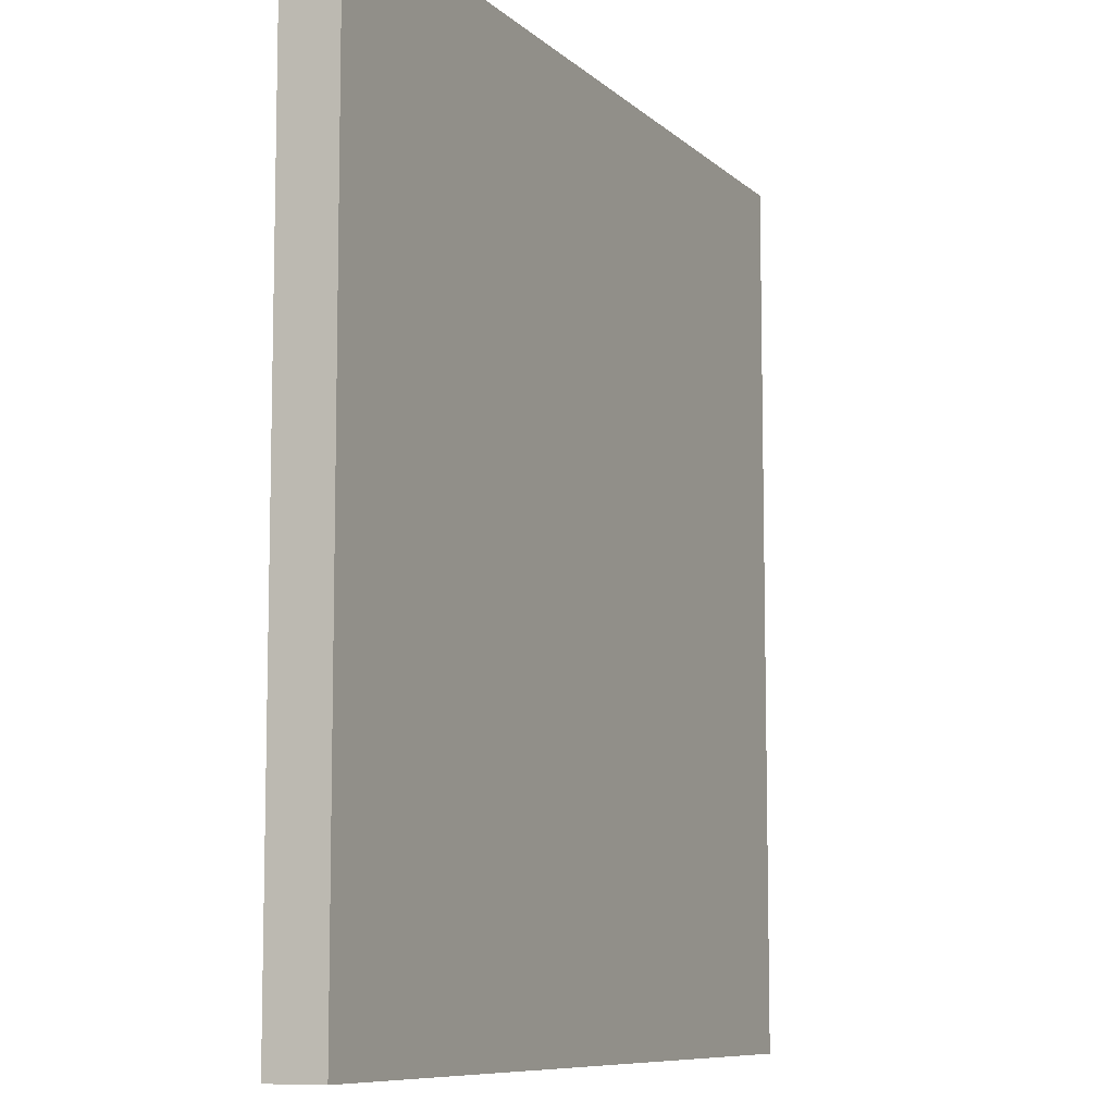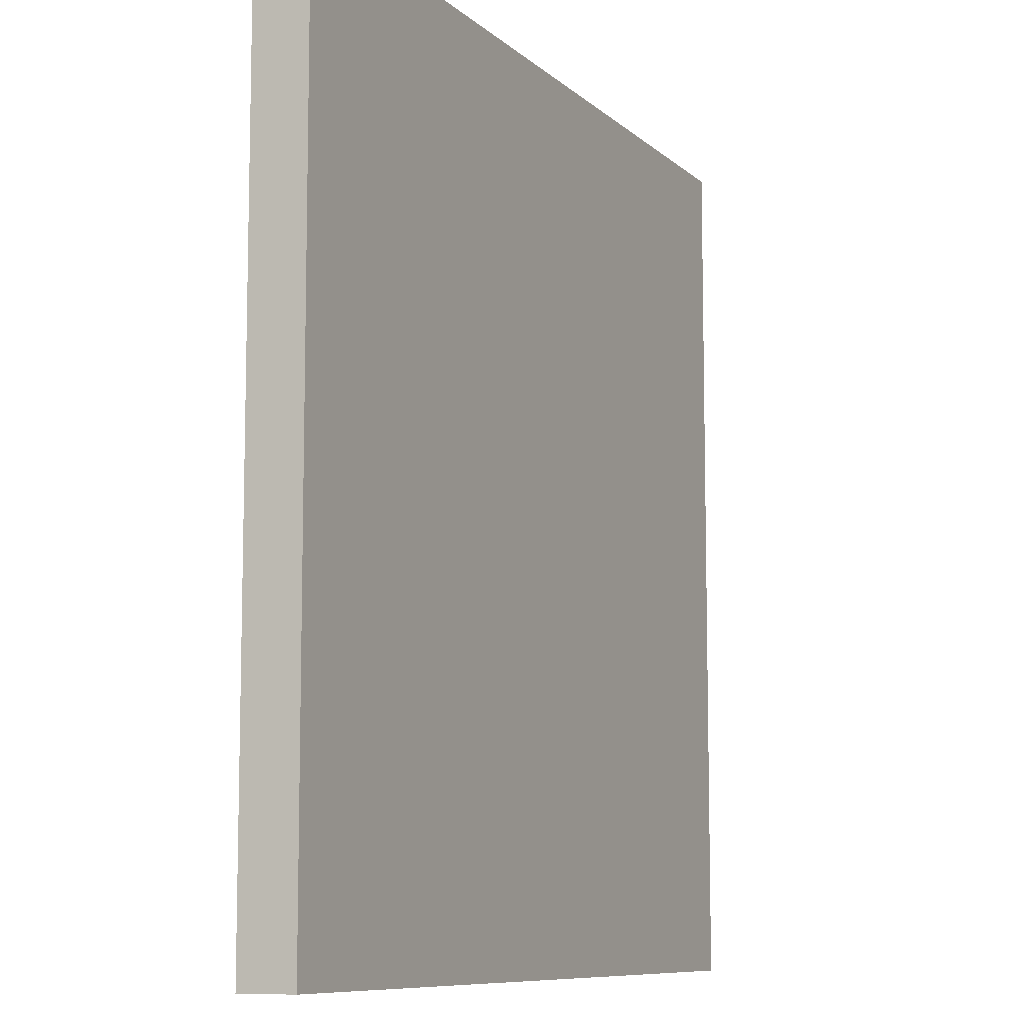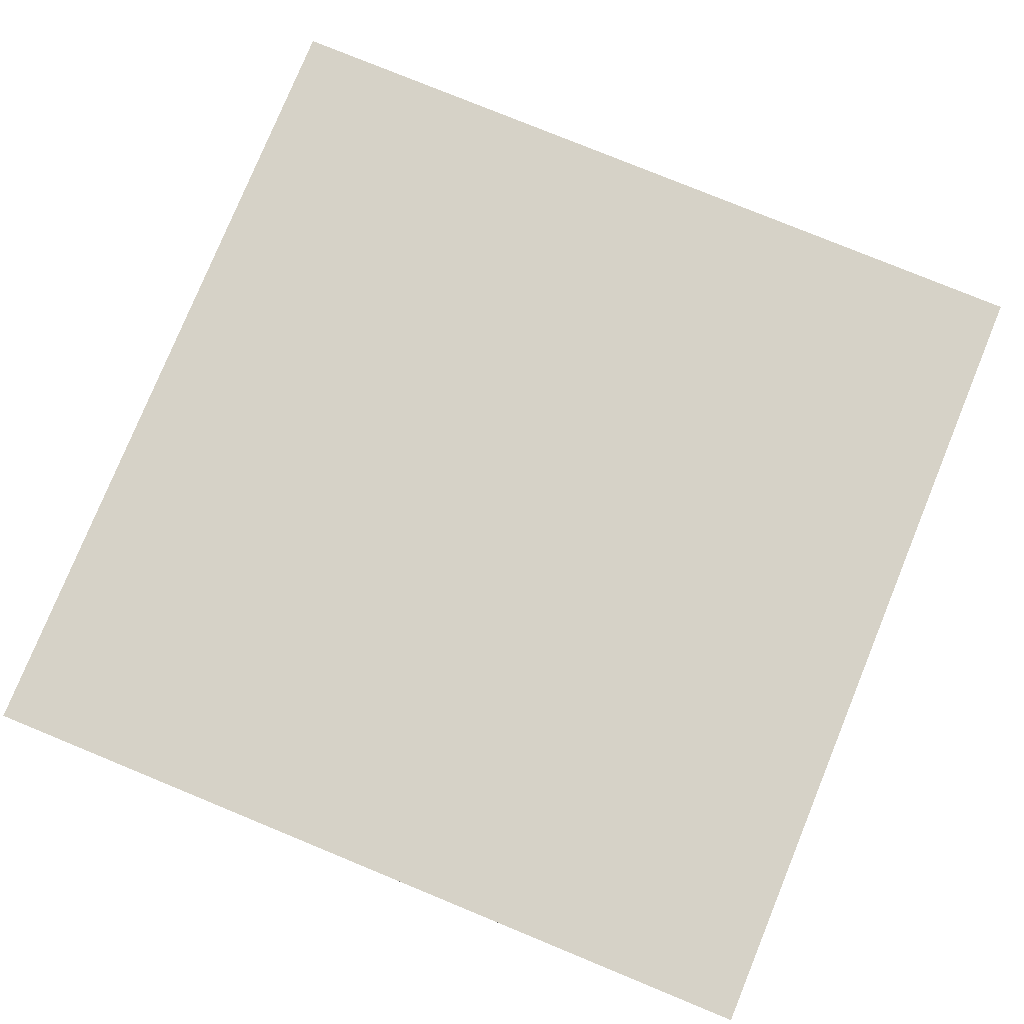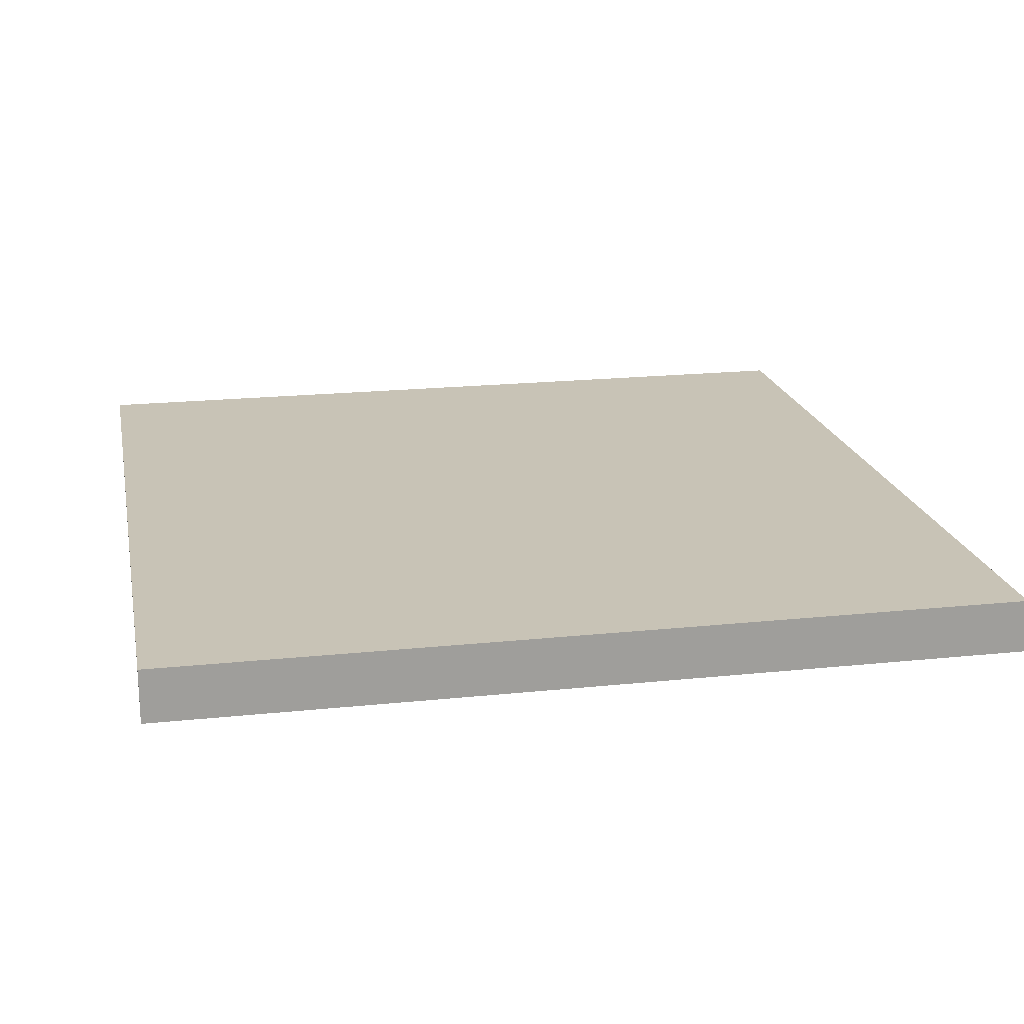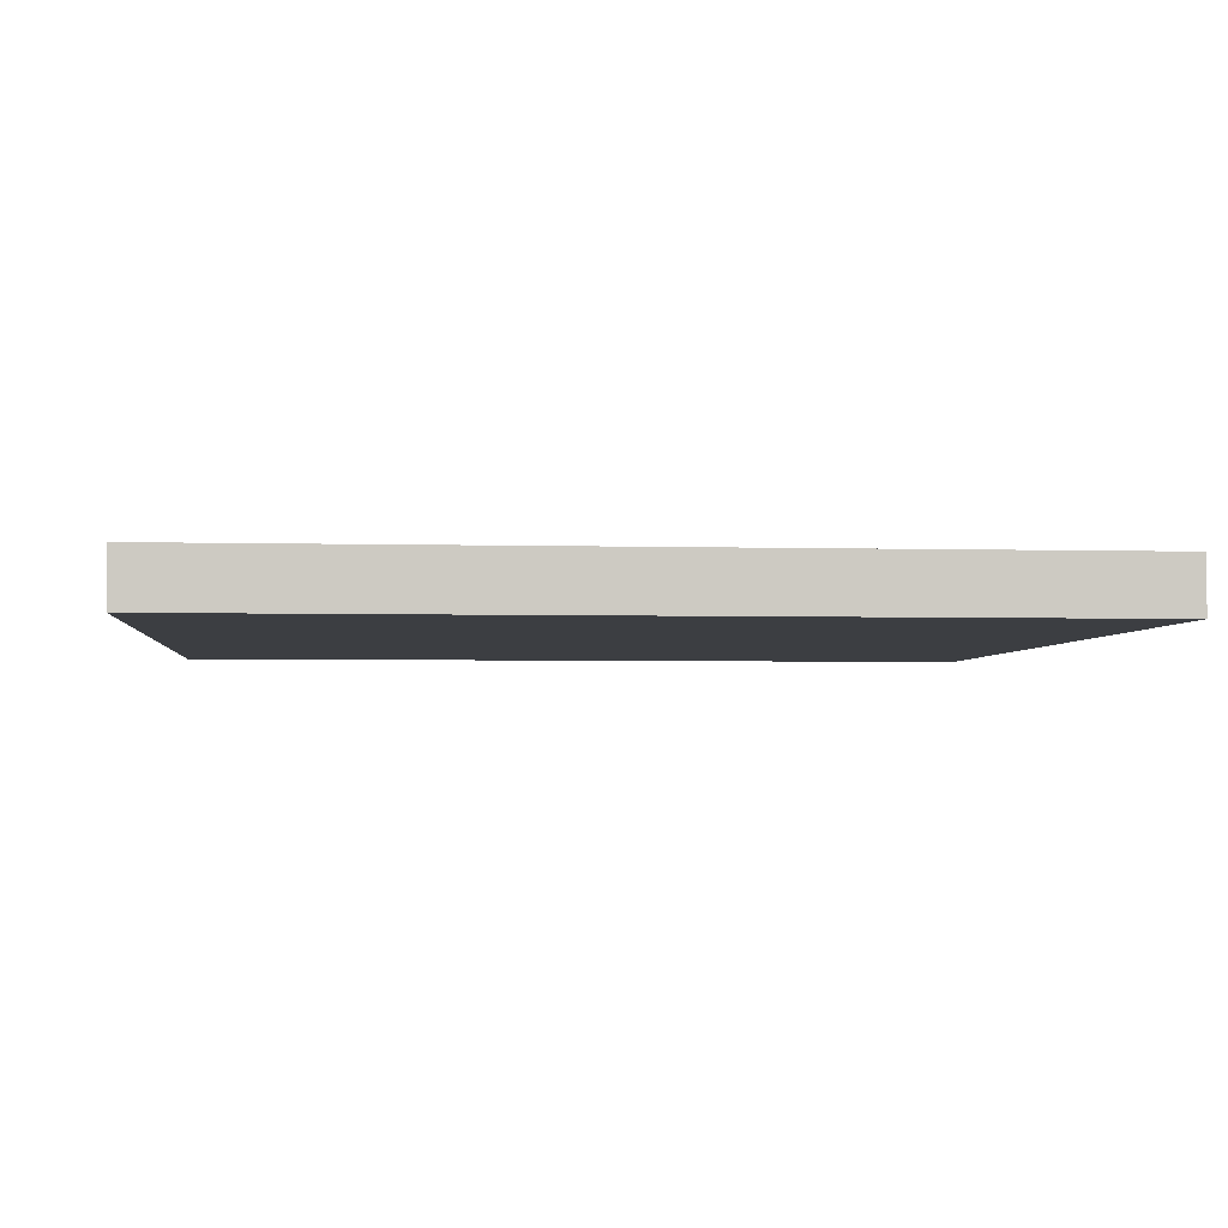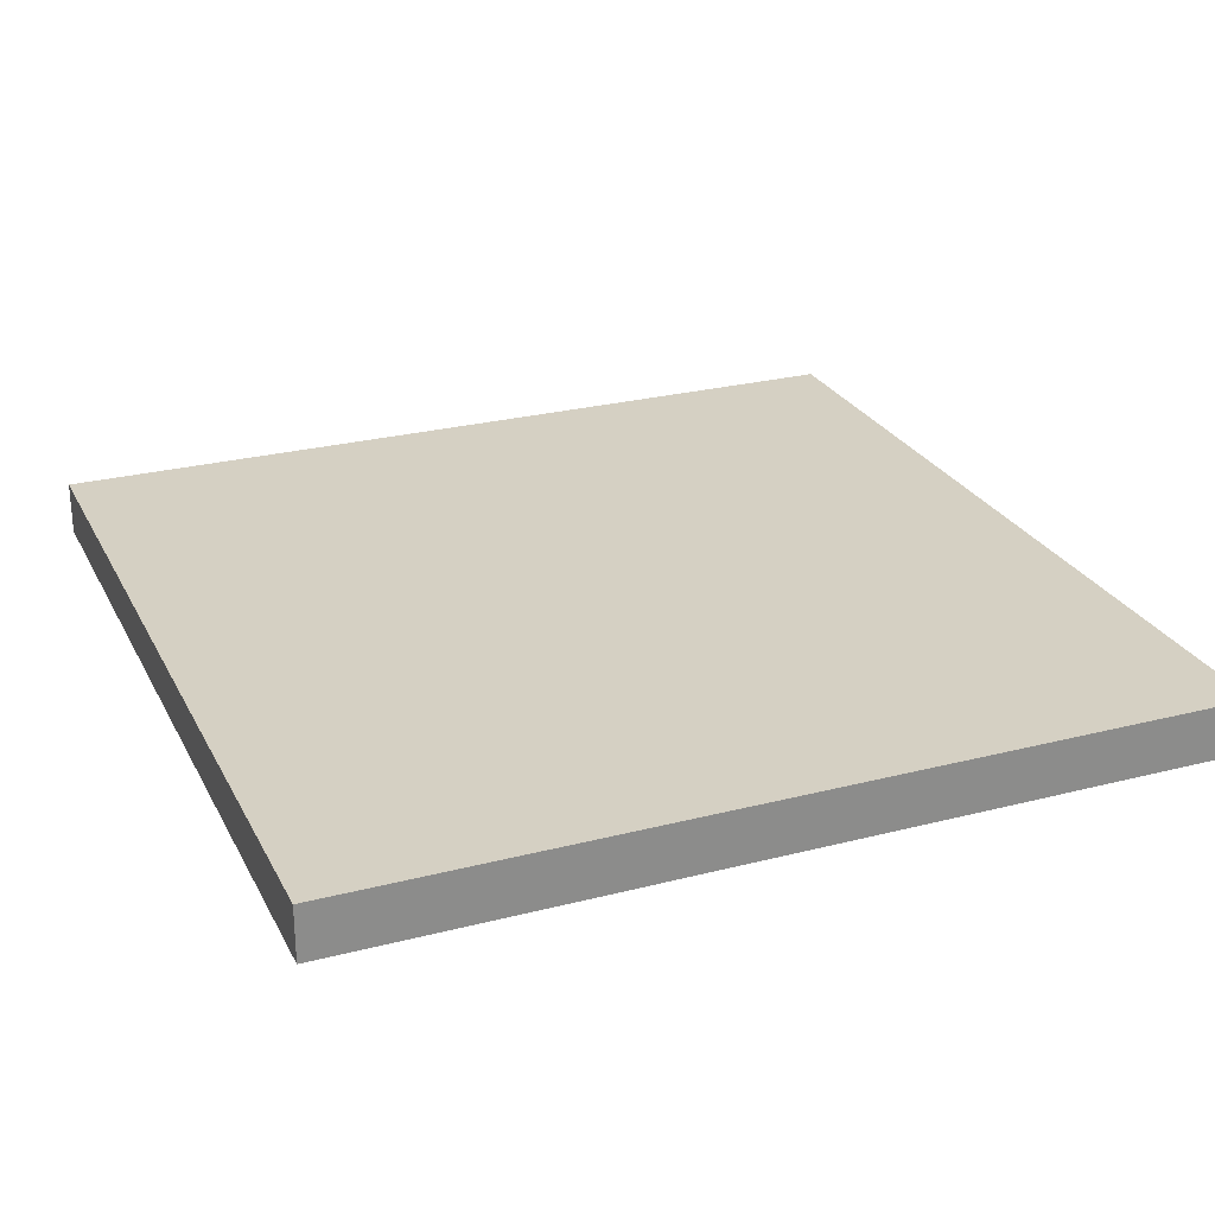
<metadata>
{"format":"obj","ext":"obj","renderer":"f3d","projection":"perspective","resolution":1024,"background":"white","views":[{"elev":-8.7,"azim":-64.9,"up":"+Z"},{"elev":-9.0,"azim":115.6,"up":"+Z"},{"elev":78.6,"azim":-67.7,"up":"+Y"},{"elev":19.4,"azim":-101.2,"up":"+Y"},{"elev":-3.4,"azim":174.3,"up":"+Y"},{"elev":26.1,"azim":-22.2,"up":"+Y"}]}
</metadata>
<code>
o
v -0.8 0 0.8
v -0.8 0 0.1
v -0.8 0 -0.1
v -0.8 0 -0.8
v -0.8 0.1 0.8
v -0.8 0.1 0.1
v -0.8 0.1 -0.1
v -0.8 0.1 -0.8
v 0.8 0 0.8
v 0.8 0 0.1
v 0.8 0 -0.1
v 0.8 0 -0.8
v 0.8 0.1 0.8
v 0.8 0.1 0.1
v 0.8 0.1 -0.1
v 0.8 0.1 -0.8
v -0.8 0 0.8
v -0.8 0.1 0.8
v -0.1 0 0.8
v -0.1 0.1 0.8
v 0.1 0 0.8
v 0.1 0.1 0.8
v 0.8 0 0.8
v 0.8 0.1 0.8
v -0.8 0 -0.8
v -0.8 0.1 -0.8
v -0.1 0 -0.8
v -0.1 0.1 -0.8
v 0.1 0 -0.8
v 0.1 0.1 -0.8
v 0.8 0 -0.8
v 0.8 0.1 -0.8
v -0.8 0 0.8
v -0.1 0 0.8
v 0.1 0 0.8
v 0.8 0 0.8
v -0.5 0 0.5
v -0.4 0 0.5
v -0.3 0 0.5
v -0.2 0 0.5
v 0.2 0 0.5
v 0.3 0 0.5
v 0.4 0 0.5
v 0.5 0 0.5
v -0.5 0 0.4
v -0.4 0 0.4
v -0.3 0 0.4
v -0.2 0 0.4
v 0.2 0 0.4
v 0.3 0 0.4
v 0.4 0 0.4
v 0.5 0 0.4
v -0.5 0 0.3
v -0.4 0 0.3
v -0.3 0 0.3
v -0.1 0 0.3
v 0.1 0 0.3
v 0.3 0 0.3
v 0.4 0 0.3
v 0.5 0 0.3
v -0.5 0 0.2
v -0.4 0 0.2
v -0.2 0 0.2
v -0.1 0 0.2
v 0.1 0 0.2
v 0.2 0 0.2
v 0.4 0 0.2
v 0.5 0 0.2
v -0.8 0 0.1
v -0.3 0 0.1
v -0.2 0 0.1
v -0.1 0 0.1
v 0.1 0 0.1
v 0.2 0 0.1
v 0.3 0 0.1
v 0.8 0 0.1
v -0.8 0 -0.1
v -0.3 0 -0.1
v -0.2 0 -0.1
v -0.1 0 -0.1
v 0.1 0 -0.1
v 0.2 0 -0.1
v 0.3 0 -0.1
v 0.8 0 -0.1
v -0.5 0 -0.2
v -0.4 0 -0.2
v -0.2 0 -0.2
v -0.1 0 -0.2
v 0.1 0 -0.2
v 0.2 0 -0.2
v 0.4 0 -0.2
v 0.5 0 -0.2
v -0.5 0 -0.3
v -0.4 0 -0.3
v -0.3 0 -0.3
v -0.1 0 -0.3
v 0.1 0 -0.3
v 0.3 0 -0.3
v 0.4 0 -0.3
v 0.5 0 -0.3
v -0.5 0 -0.4
v -0.4 0 -0.4
v -0.3 0 -0.4
v -0.2 0 -0.4
v 0.2 0 -0.4
v 0.3 0 -0.4
v 0.4 0 -0.4
v 0.5 0 -0.4
v -0.5 0 -0.5
v -0.4 0 -0.5
v -0.3 0 -0.5
v -0.2 0 -0.5
v 0.2 0 -0.5
v 0.3 0 -0.5
v 0.4 0 -0.5
v 0.5 0 -0.5
v -0.8 0 -0.8
v -0.1 0 -0.8
v 0.1 0 -0.8
v 0.8 0 -0.8
v -0.8 0.1 0.8
v -0.1 0.1 0.8
v 0.1 0.1 0.8
v 0.8 0.1 0.8
v -0.5 0.1 0.5
v -0.4 0.1 0.5
v -0.3 0.1 0.5
v -0.2 0.1 0.5
v 0.2 0.1 0.5
v 0.3 0.1 0.5
v 0.4 0.1 0.5
v 0.5 0.1 0.5
v -0.5 0.1 0.4
v -0.4 0.1 0.4
v -0.3 0.1 0.4
v -0.2 0.1 0.4
v 0.2 0.1 0.4
v 0.3 0.1 0.4
v 0.4 0.1 0.4
v 0.5 0.1 0.4
v -0.5 0.1 0.3
v -0.4 0.1 0.3
v -0.3 0.1 0.3
v -0.1 0.1 0.3
v 0.1 0.1 0.3
v 0.3 0.1 0.3
v 0.4 0.1 0.3
v 0.5 0.1 0.3
v -0.5 0.1 0.2
v -0.4 0.1 0.2
v -0.2 0.1 0.2
v -0.1 0.1 0.2
v 0.1 0.1 0.2
v 0.2 0.1 0.2
v 0.4 0.1 0.2
v 0.5 0.1 0.2
v -0.8 0.1 0.1
v -0.3 0.1 0.1
v -0.2 0.1 0.1
v -0.1 0.1 0.1
v 0.1 0.1 0.1
v 0.2 0.1 0.1
v 0.3 0.1 0.1
v 0.8 0.1 0.1
v -0.8 0.1 -0.1
v -0.3 0.1 -0.1
v -0.2 0.1 -0.1
v -0.1 0.1 -0.1
v 0.1 0.1 -0.1
v 0.2 0.1 -0.1
v 0.3 0.1 -0.1
v 0.8 0.1 -0.1
v -0.5 0.1 -0.2
v -0.4 0.1 -0.2
v -0.2 0.1 -0.2
v -0.1 0.1 -0.2
v 0.1 0.1 -0.2
v 0.2 0.1 -0.2
v 0.4 0.1 -0.2
v 0.5 0.1 -0.2
v -0.5 0.1 -0.3
v -0.4 0.1 -0.3
v -0.3 0.1 -0.3
v -0.1 0.1 -0.3
v 0.1 0.1 -0.3
v 0.3 0.1 -0.3
v 0.4 0.1 -0.3
v 0.5 0.1 -0.3
v -0.5 0.1 -0.4
v -0.4 0.1 -0.4
v -0.3 0.1 -0.4
v -0.2 0.1 -0.4
v 0.2 0.1 -0.4
v 0.3 0.1 -0.4
v 0.4 0.1 -0.4
v 0.5 0.1 -0.4
v -0.5 0.1 -0.5
v -0.4 0.1 -0.5
v -0.3 0.1 -0.5
v -0.2 0.1 -0.5
v 0.2 0.1 -0.5
v 0.3 0.1 -0.5
v 0.4 0.1 -0.5
v 0.5 0.1 -0.5
v -0.8 0.1 -0.8
v -0.1 0.1 -0.8
v 0.1 0.1 -0.8
v 0.8 0.1 -0.8
f 5 2 1
f 6 3 2
f 6 2 5
f 7 4 3
f 7 3 6
f 8 4 7
f 9 10 13
f 10 11 14
f 13 10 14
f 11 12 15
f 14 11 15
f 15 12 16
f 19 18 17
f 20 18 19
f 21 20 19
f 22 20 21
f 23 22 21
f 24 22 23
f 25 26 27
f 27 26 28
f 27 28 29
f 29 28 30
f 29 30 31
f 31 30 32
f 37 34 33
f 38 34 37
f 39 34 38
f 40 34 39
f 41 36 35
f 42 36 41
f 43 36 42
f 44 36 43
f 45 37 33
f 45 38 37
f 46 39 38
f 46 38 45
f 47 40 39
f 47 39 46
f 48 34 40
f 48 40 47
f 49 41 35
f 49 42 41
f 50 43 42
f 50 42 49
f 51 44 43
f 51 43 50
f 52 36 44
f 52 44 51
f 53 45 33
f 53 46 45
f 54 47 46
f 54 46 53
f 55 48 47
f 55 47 54
f 56 35 34
f 56 48 55
f 56 34 48
f 57 50 49
f 57 35 56
f 57 49 35
f 58 51 50
f 58 50 57
f 59 52 51
f 59 51 58
f 60 36 52
f 60 52 59
f 61 53 33
f 61 54 53
f 62 55 54
f 62 54 61
f 63 57 56
f 63 56 55
f 63 58 57
f 64 58 63
f 65 58 64
f 66 58 65
f 67 59 58
f 67 60 59
f 68 36 60
f 68 60 67
f 69 61 33
f 69 62 61
f 70 55 62
f 70 62 69
f 70 63 55
f 71 64 63
f 71 63 70
f 72 65 64
f 72 64 71
f 73 66 65
f 73 65 72
f 74 58 66
f 74 66 73
f 75 67 58
f 75 58 74
f 75 68 67
f 76 36 68
f 76 68 75
f 77 70 69
f 78 74 73
f 78 70 77
f 78 75 74
f 78 73 72
f 78 71 70
f 78 72 71
f 79 75 78
f 80 75 79
f 81 75 80
f 82 75 81
f 83 76 75
f 83 75 82
f 84 76 83
f 85 78 77
f 86 78 85
f 87 79 78
f 87 80 79
f 88 81 80
f 88 80 87
f 89 82 81
f 89 81 88
f 90 83 82
f 90 82 89
f 91 84 83
f 92 84 91
f 93 86 85
f 93 85 77
f 94 78 86
f 94 86 93
f 95 88 87
f 95 78 94
f 95 87 78
f 95 89 88
f 95 90 89
f 96 90 95
f 97 90 96
f 98 91 83
f 98 90 97
f 98 83 90
f 99 92 91
f 99 91 98
f 100 84 92
f 100 92 99
f 101 94 93
f 101 93 77
f 102 95 94
f 102 94 101
f 103 96 95
f 103 95 102
f 104 96 103
f 105 98 97
f 106 99 98
f 106 98 105
f 107 100 99
f 107 99 106
f 108 84 100
f 108 100 107
f 109 102 101
f 109 101 77
f 110 103 102
f 110 102 109
f 111 104 103
f 111 103 110
f 112 96 104
f 112 104 111
f 113 106 105
f 113 105 97
f 114 107 106
f 114 106 113
f 115 108 107
f 115 107 114
f 116 84 108
f 116 108 115
f 117 112 111
f 117 111 110
f 117 109 77
f 117 110 109
f 118 96 112
f 118 112 117
f 118 97 96
f 119 113 97
f 119 97 118
f 119 114 113
f 119 115 114
f 119 116 115
f 120 84 116
f 120 116 119
f 121 122 125
f 125 122 126
f 126 122 127
f 127 122 128
f 123 124 129
f 129 124 130
f 130 124 131
f 131 124 132
f 121 125 133
f 125 126 133
f 126 127 134
f 133 126 134
f 127 128 135
f 134 127 135
f 128 122 136
f 135 128 136
f 123 129 137
f 129 130 137
f 130 131 138
f 137 130 138
f 131 132 139
f 138 131 139
f 132 124 140
f 139 132 140
f 121 133 141
f 133 134 141
f 134 135 142
f 141 134 142
f 135 136 143
f 142 135 143
f 122 123 144
f 143 136 144
f 136 122 144
f 137 138 145
f 144 123 145
f 123 137 145
f 138 139 146
f 145 138 146
f 139 140 147
f 146 139 147
f 140 124 148
f 147 140 148
f 121 141 149
f 141 142 149
f 142 143 150
f 149 142 150
f 144 145 151
f 143 144 151
f 145 146 151
f 151 146 152
f 152 146 153
f 153 146 154
f 146 147 155
f 147 148 155
f 148 124 156
f 155 148 156
f 121 149 157
f 149 150 157
f 150 143 158
f 157 150 158
f 143 151 158
f 151 152 159
f 158 151 159
f 152 153 160
f 159 152 160
f 153 154 161
f 160 153 161
f 154 146 162
f 161 154 162
f 146 155 163
f 162 146 163
f 155 156 163
f 156 124 164
f 163 156 164
f 157 158 165
f 161 162 166
f 165 158 166
f 162 163 166
f 160 161 166
f 158 159 166
f 159 160 166
f 166 163 167
f 167 163 168
f 168 163 169
f 169 163 170
f 163 164 171
f 170 163 171
f 171 164 172
f 165 166 173
f 173 166 174
f 166 167 175
f 167 168 175
f 168 169 176
f 175 168 176
f 169 170 177
f 176 169 177
f 170 171 178
f 177 170 178
f 171 172 179
f 179 172 180
f 173 174 181
f 165 173 181
f 174 166 182
f 181 174 182
f 175 176 183
f 182 166 183
f 166 175 183
f 176 177 183
f 177 178 183
f 183 178 184
f 184 178 185
f 171 179 186
f 185 178 186
f 178 171 186
f 179 180 187
f 186 179 187
f 180 172 188
f 187 180 188
f 181 182 189
f 165 181 189
f 182 183 190
f 189 182 190
f 183 184 191
f 190 183 191
f 191 184 192
f 185 186 193
f 186 187 194
f 193 186 194
f 187 188 195
f 194 187 195
f 188 172 196
f 195 188 196
f 189 190 197
f 165 189 197
f 190 191 198
f 197 190 198
f 191 192 199
f 198 191 199
f 192 184 200
f 199 192 200
f 193 194 201
f 185 193 201
f 194 195 202
f 201 194 202
f 195 196 203
f 202 195 203
f 196 172 204
f 203 196 204
f 199 200 205
f 198 199 205
f 165 197 205
f 197 198 205
f 200 184 206
f 205 200 206
f 184 185 206
f 185 201 207
f 206 185 207
f 201 202 207
f 202 203 207
f 203 204 207
f 204 172 208
f 207 204 208

</code>
